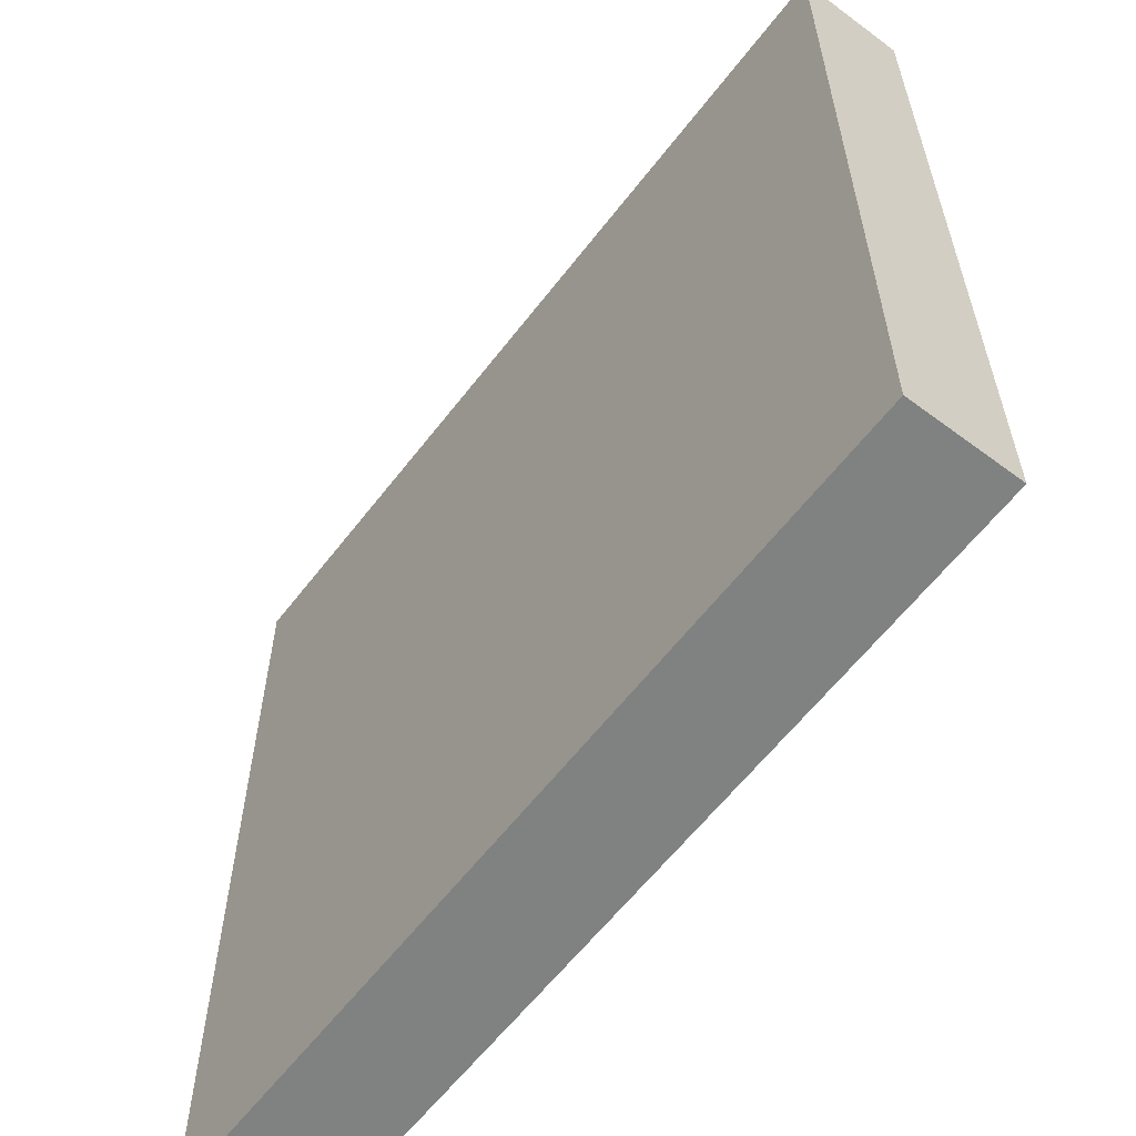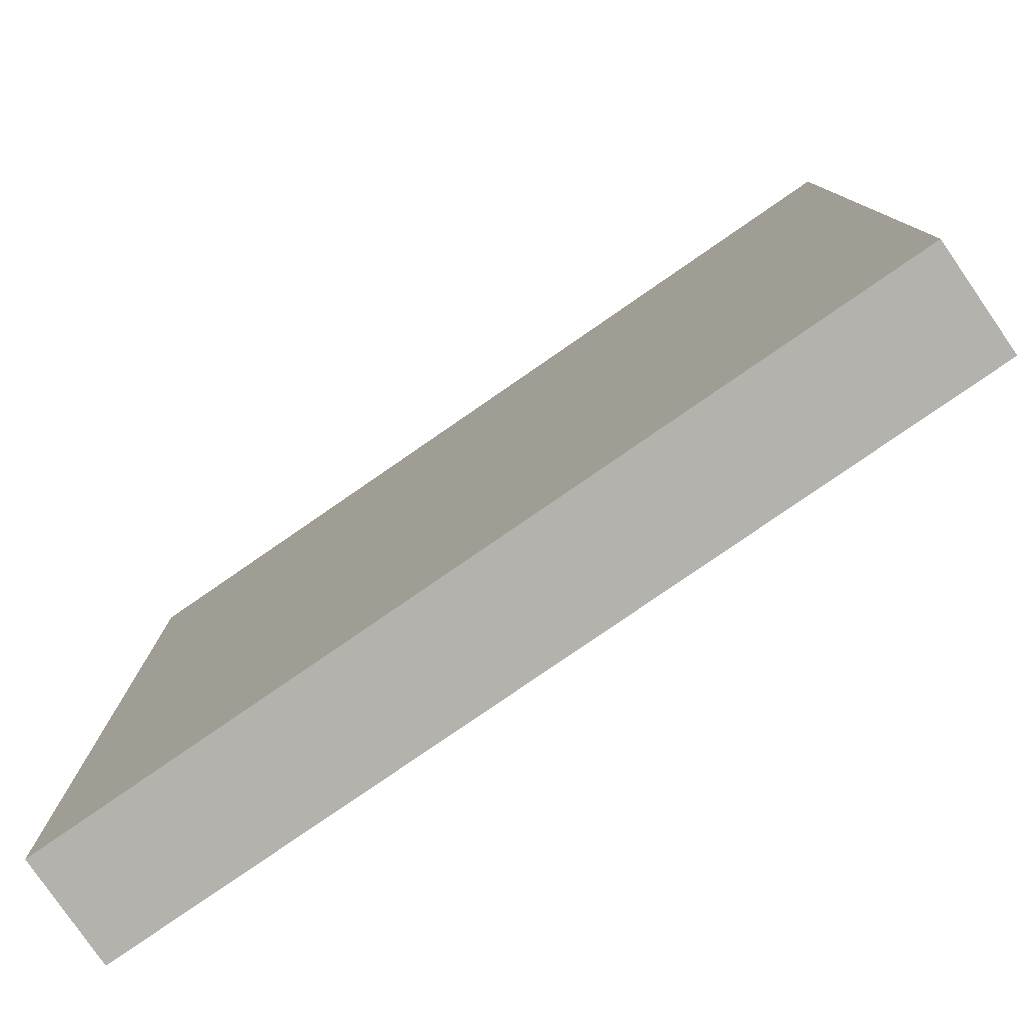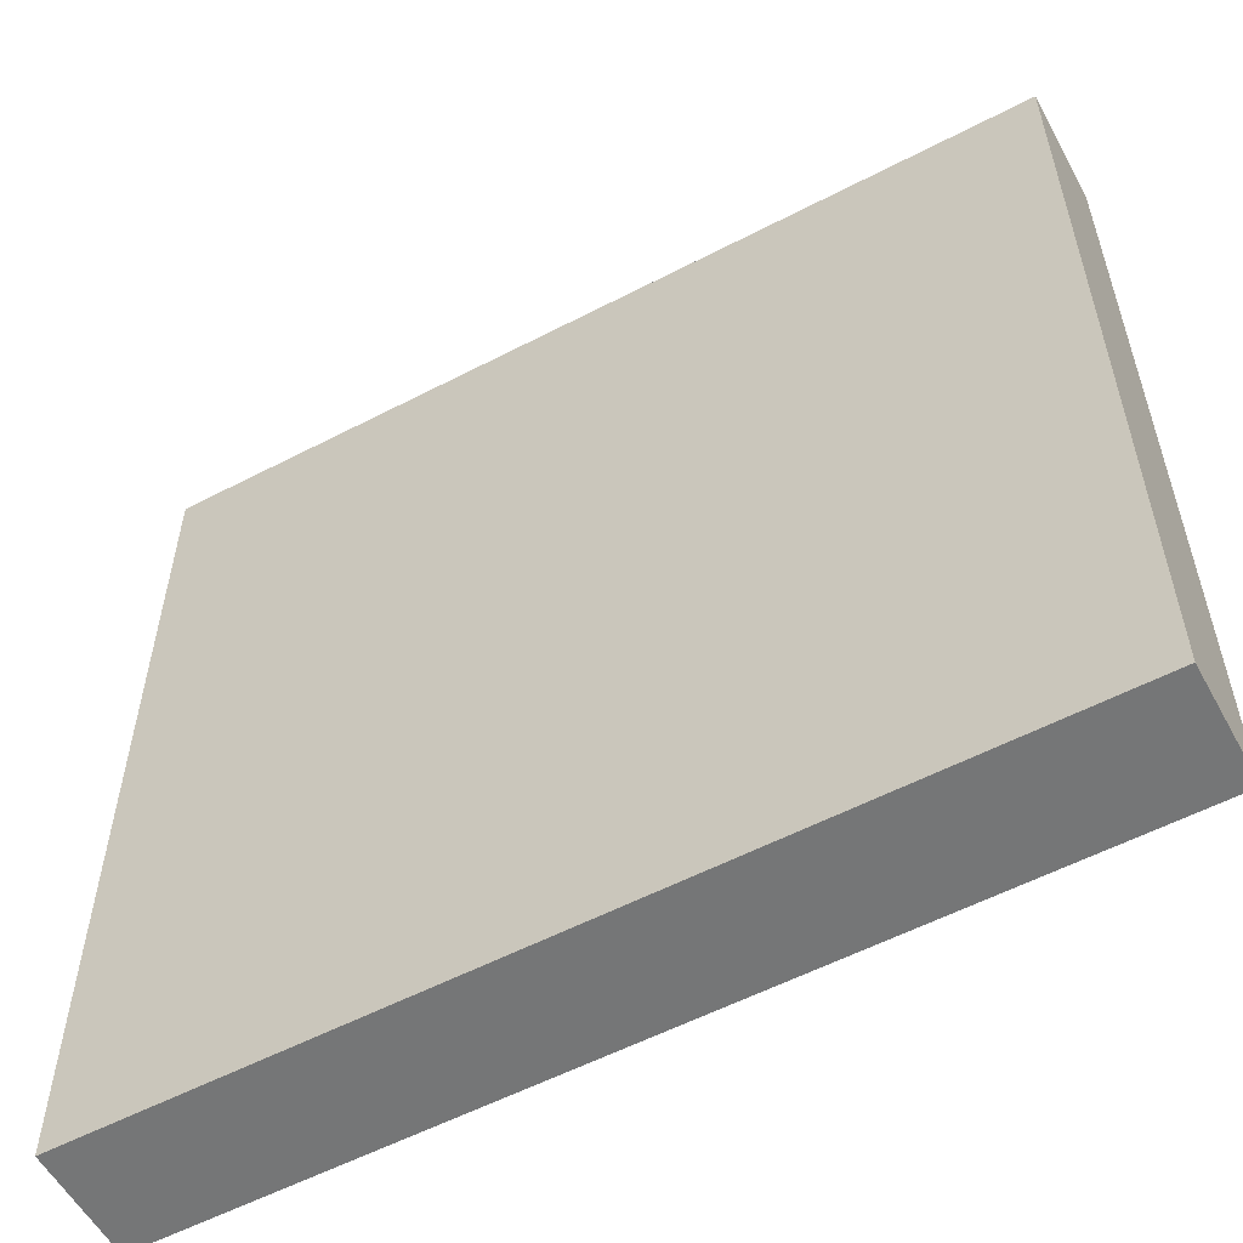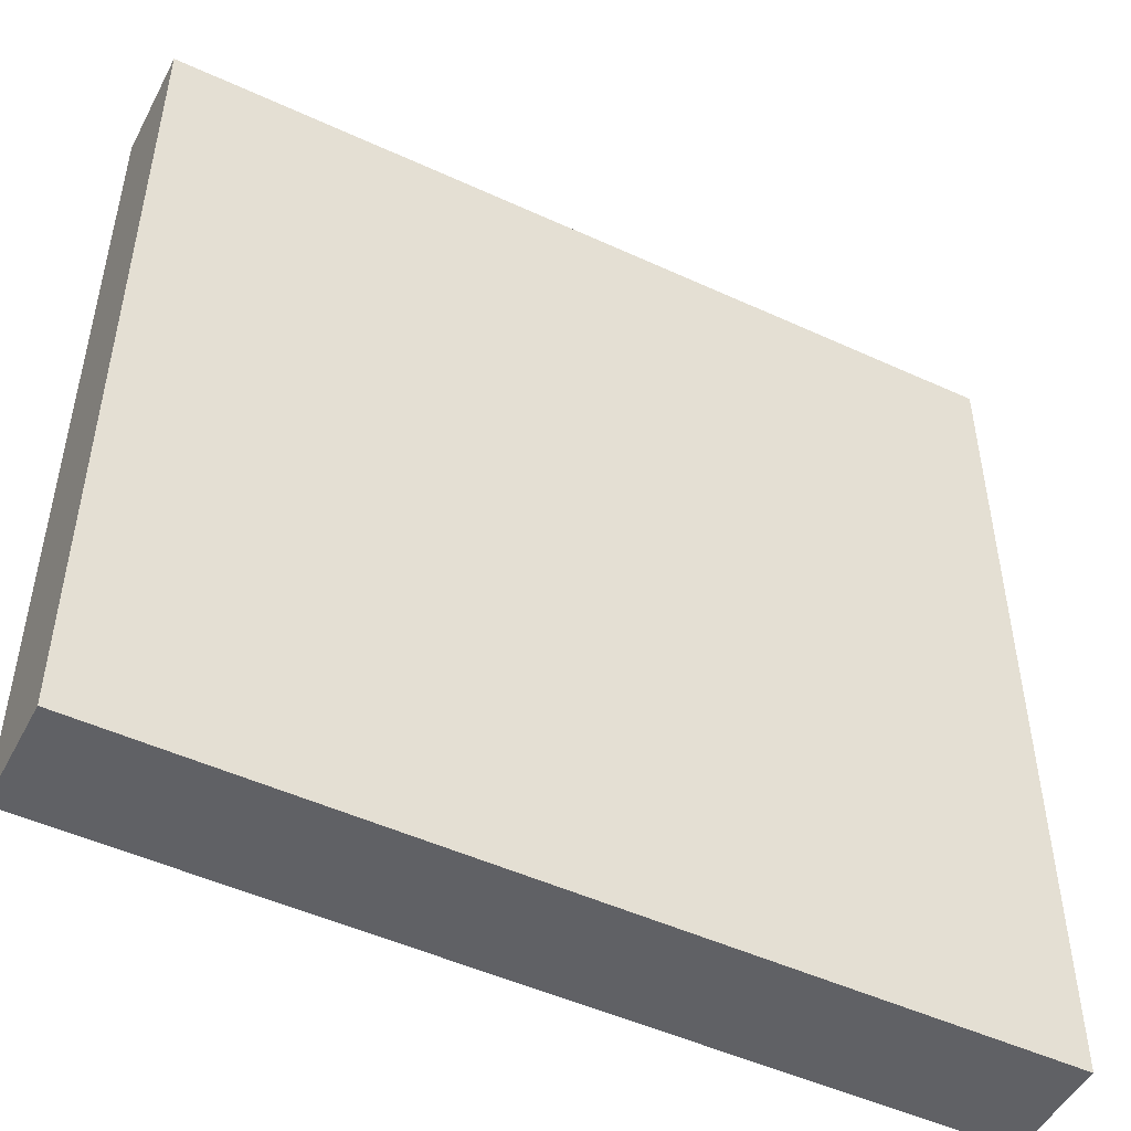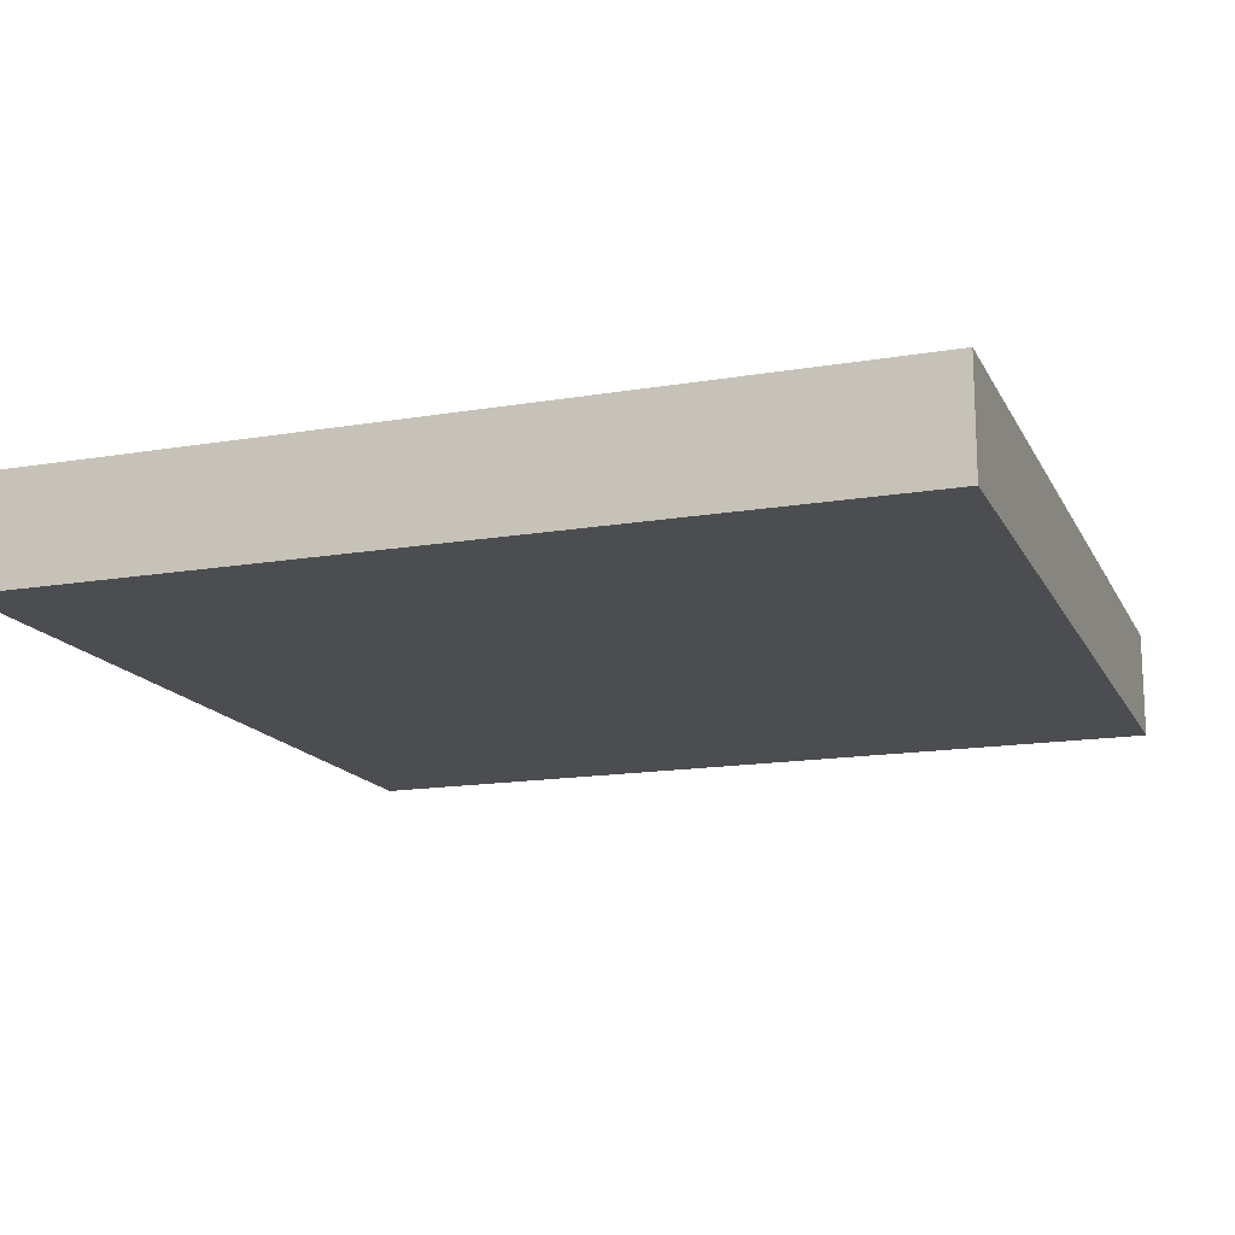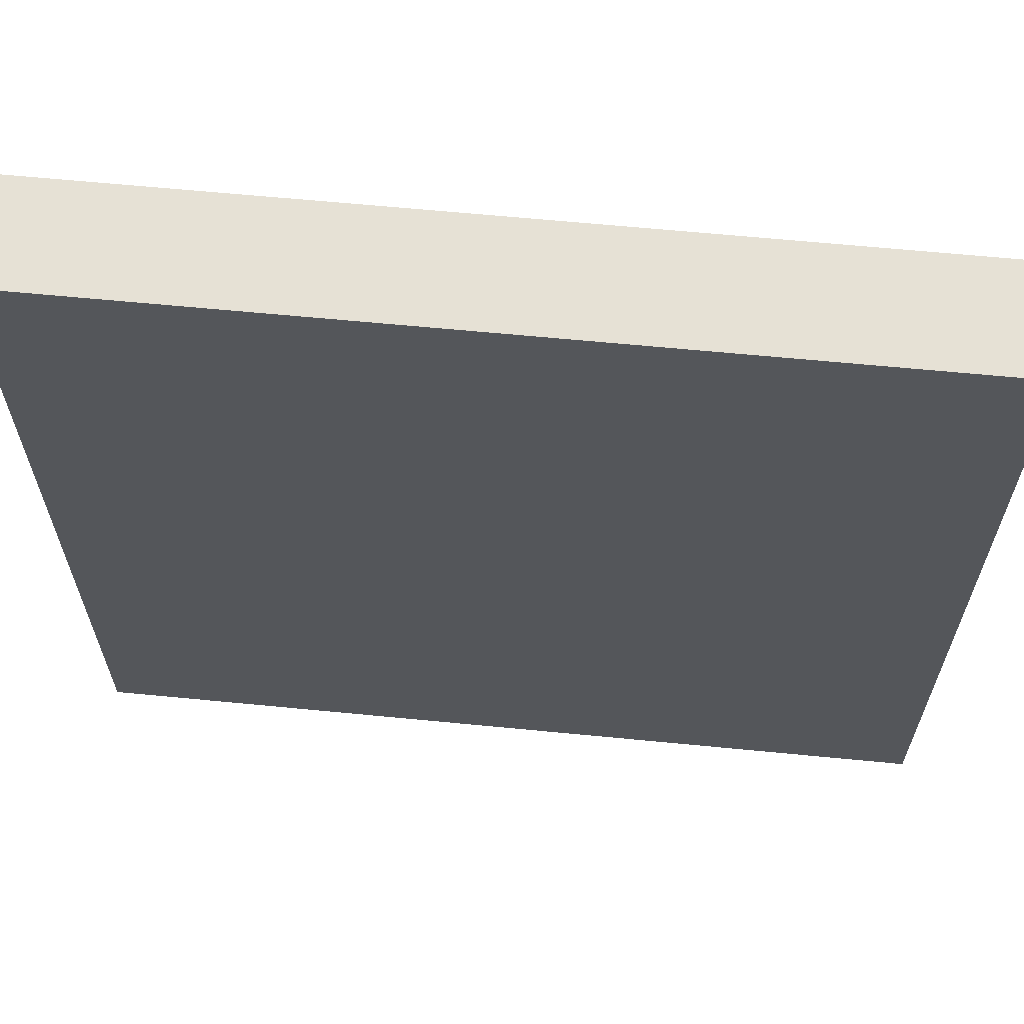
<metadata>
{"format":"obj","ext":"obj","renderer":"f3d","projection":"perspective","resolution":1024,"background":"white","views":[{"elev":-60.3,"azim":-127.3,"up":"+Z"},{"elev":-79.6,"azim":34.6,"up":"+Z"},{"elev":-56.7,"azim":-151.5,"up":"+Z"},{"elev":-49.4,"azim":-27.0,"up":"+Z"},{"elev":-15.6,"azim":-70.5,"up":"+Y"},{"elev":64.2,"azim":-174.4,"up":"+Z"}]}
</metadata>
<code>
g pb_Mesh-926194
v 3 -0.5 -5.016
v -5 -0.5 -5.016
v 3 -0.5 2.984
v -5 -0.5 2.984
v 3 0.5 2.984
v 3 -0.5 2.984
v -2 0.5 2.984
v -5 -0.5 2.984
v -5 0.5 2.984
v -5 0.5 2.984
v -5 -0.5 2.984
v -5 0.5 -2.016
v -5 -0.5 -5.016
v -5 0.5 -5.016
v -2 0.5 -5.016
v -5 0.5 -5.016
v -5 -0.5 -5.016
v 3 -0.5 -5.016
v 3 0.5 -5.016
v 3 0.5 -2.016
v 3 0.5 -5.016
v 3 -0.5 -5.016
v 3 -0.5 2.984
v 3 0.5 2.984
v -2 0.5 -2
v 3 0.5 -2.016
v 3 0.5 2.984
v -2 0.5 2.984
v -5 0.5 -2.016
v -5 0.5 2.984
v -5 0.5 -5.016
v -2 0.5 -5.016
v 3 0.5 -5.016
g pb_Mesh-926194_0
f 3 2 1
f 3 4 2
f 7 6 5
f 6 7 8
f 7 9 8
f 12 11 10
f 11 12 13
f 12 14 13
f 17 16 15
f 17 15 18
f 19 18 15
f 22 21 20
f 22 20 23
f 24 23 20
f 27 26 25
f 27 25 28
f 28 25 29
f 28 29 30
f 25 32 31
f 25 31 29
f 26 33 32
f 26 32 25

</code>
